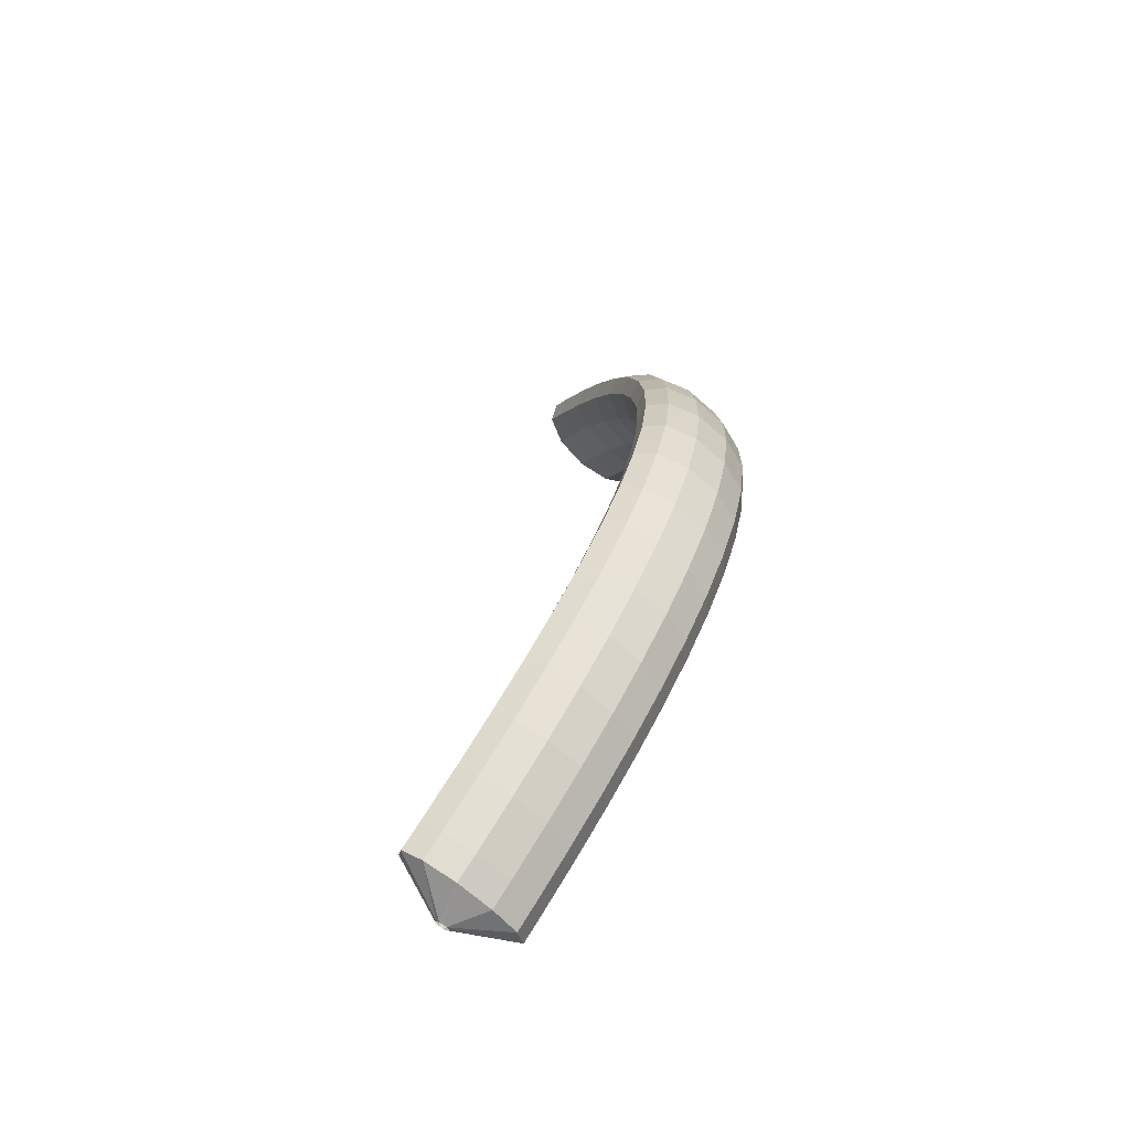
<metadata>
{"format":"obj","ext":"obj","renderer":"f3d","projection":"perspective","resolution":1024,"background":"white","views":[{"elev":25.4,"azim":-68.0,"up":"+Z"}]}
</metadata>
<code>
g tube1
v 164.9 94.11 199.4
v 165 93.9 199.3
v 165.2 93.71 199.3
v 165.5 93.62 199.4
v 165.7 93.64 199.6
v 165.7 93.78 199.9
v 165.7 93.98 200
v 165.5 94.19 200.1
v 165.3 94.34 200.1
v 165.1 94.37 199.9
v 164.9 94.29 199.7
v 164.9 94.11 199.4
v 162.1 93.2 199.5
v 163 91.15 198
v 164.3 89.56 197.3
v 165.5 88.94 197.8
v 166.3 89.49 199.2
v 166.4 91.03 201.2
v 165.8 93.07 203
v 164.7 94.97 204.2
v 163.4 96.12 204.3
v 162.3 96.15 203.3
v 161.9 95.07 201.5
v 162.1 93.2 199.5
v 161 91.87 200.6
v 161.9 89.81 199.1
v 163.2 88.2 198.5
v 164.4 87.55 199
v 165.2 88.08 200.4
v 165.2 89.6 202.4
v 164.6 91.64 204.2
v 163.5 93.55 205.4
v 162.2 94.73 205.4
v 161.2 94.79 204.4
v 160.8 93.73 202.6
v 161 91.87 200.6
v 159.8 90.57 201.7
v 160.7 88.5 200.1
v 162 86.87 199.5
v 163.1 86.2 200
v 163.9 86.7 201.5
v 163.9 88.21 203.5
v 163.3 90.25 205.3
v 162.2 92.18 206.5
v 161 93.38 206.5
v 160 93.47 205.5
v 159.5 92.42 203.7
v 159.8 90.57 201.7
v 158.6 89.28 202.7
v 159.5 87.2 201.2
v 160.7 85.55 200.6
v 161.9 84.84 201.1
v 162.6 85.31 202.6
v 162.6 86.8 204.6
v 162 88.85 206.5
v 160.9 90.79 207.6
v 159.7 92.02 207.6
v 158.7 92.14 206.5
v 158.3 91.12 204.7
v 158.6 89.28 202.7
v 157.3 88.03 203.6
v 158.2 85.95 202.1
v 159.4 84.27 201.5
v 160.5 83.54 202.1
v 161.2 83.97 203.6
v 161.2 85.45 205.7
v 160.6 87.49 207.5
v 159.5 89.45 208.6
v 158.3 90.71 208.6
v 157.4 90.87 207.5
v 157 89.87 205.6
v 157.3 88.03 203.6
v 156 86.8 204.6
v 156.9 84.7 203.1
v 158 83 202.5
v 159.1 82.23 203.1
v 159.8 82.63 204.7
v 159.8 84.09 206.7
v 159.2 86.13 208.5
v 158.1 88.11 209.6
v 156.9 89.4 209.6
v 156 89.59 208.5
v 155.7 88.62 206.6
v 156 86.8 204.6
v 154.6 85.62 205.4
v 155.4 83.51 203.9
v 156.6 81.78 203.4
v 157.6 80.98 204
v 158.2 81.35 205.6
v 158.2 82.79 207.6
v 157.6 84.83 209.4
v 156.6 86.83 210.5
v 155.4 88.15 210.5
v 154.6 88.38 209.3
v 154.3 87.43 207.4
v 154.6 85.62 205.4
v 153.2 84.45 206.2
v 154 82.33 204.7
v 155.1 80.57 204.2
v 156.1 79.73 204.9
v 156.7 80.07 206.5
v 156.6 81.48 208.5
v 156 83.53 210.4
v 155 85.55 211.4
v 153.9 86.9 211.3
v 153.1 87.17 210.2
v 152.8 86.25 208.3
v 153.2 84.45 206.2
v 151.6 83.36 206.9
v 152.5 81.23 205.4
v 153.5 79.44 204.9
v 154.5 78.56 205.6
v 155 78.87 207.2
v 154.9 80.26 209.3
v 154.3 82.3 211.2
v 153.3 84.34 212.2
v 152.3 85.74 212.1
v 151.5 86.03 210.9
v 151.3 85.15 209
v 151.6 83.36 206.9
v 150.1 82.27 207.6
v 150.9 80.13 206.1
v 151.9 78.31 205.7
v 152.8 77.39 206.4
v 153.3 77.66 208
v 153.2 79.03 210.1
v 152.6 81.08 211.9
v 151.6 83.14 213
v 150.6 84.57 212.8
v 149.9 84.91 211.6
v 149.8 84.05 209.7
v 150.1 82.27 207.6
v 148.5 81.29 208.2
v 149.3 79.14 206.7
v 150.2 77.29 206.2
v 151 76.33 207
v 151.4 76.56 208.6
v 151.3 77.91 210.7
v 150.7 79.96 212.6
v 149.8 82.04 213.6
v 148.9 83.5 213.4
v 148.2 83.88 212.2
v 148.1 83.06 210.2
v 148.5 81.29 208.2
v 146.8 80.31 208.7
v 147.6 78.14 207.2
v 148.5 76.27 206.8
v 149.3 75.27 207.5
v 149.6 75.46 209.2
v 149.4 76.79 211.3
v 148.8 78.83 213.2
v 148 80.94 214.2
v 147.1 82.44 214
v 146.5 82.86 212.7
v 146.4 82.06 210.8
v 146.8 80.31 208.7
v 145.1 79.45 209.1
v 145.8 77.28 207.6
v 146.7 75.37 207.2
v 147.4 74.33 207.9
v 147.6 74.5 209.7
v 147.4 75.81 211.8
v 146.8 77.85 213.6
v 146 79.97 214.6
v 145.2 81.51 214.4
v 144.7 81.97 213.1
v 144.7 81.2 211.1
v 145.1 79.45 209.1
v 143.3 78.6 209.5
v 144.1 76.41 208
v 144.9 74.48 207.6
v 145.5 73.4 208.3
v 145.7 73.53 210.1
v 145.4 74.82 212.2
v 144.8 76.86 214
v 144 79.01 215
v 143.3 80.58 214.8
v 142.9 81.07 213.5
v 142.9 80.33 211.5
v 143.3 78.6 209.5
v 141.5 77.89 209.6
v 142.2 75.7 208.2
v 142.9 73.73 207.8
v 143.5 72.63 208.5
v 143.6 72.72 210.3
v 143.3 73.99 212.4
v 142.7 76.04 214.2
v 141.9 78.2 215.2
v 141.3 79.8 215
v 141 80.33 213.7
v 141 79.62 211.7
v 141.5 77.89 209.6
v 139.7 77.18 209.8
v 140.4 74.97 208.3
v 141 72.99 207.9
v 141.5 71.85 208.7
v 141.5 71.92 210.5
v 141.2 73.17 212.6
v 140.6 75.21 214.4
v 139.9 77.4 215.4
v 139.3 79.02 215.2
v 139.1 79.58 213.9
v 139.2 78.89 211.9
v 139.7 77.18 209.8
v 137.8 76.62 209.8
v 138.5 74.41 208.3
v 139.1 72.41 207.9
v 139.4 71.24 208.7
v 139.4 71.28 210.5
v 139 72.52 212.6
v 138.4 74.57 214.4
v 137.7 76.76 215.4
v 137.2 78.42 215.2
v 137.1 79 213.9
v 137.3 78.33 211.9
v 137.8 76.62 209.8
v 135.9 76.06 209.8
v 136.5 73.85 208.3
v 137.1 71.82 207.9
v 137.3 70.63 208.7
v 137.2 70.66 210.4
v 136.8 71.88 212.6
v 136.2 73.93 214.4
v 135.6 76.14 215.4
v 135.2 77.81 215.2
v 135.1 78.42 213.9
v 135.4 77.77 211.8
v 135.9 76.06 209.8
v 134 75.67 209.6
v 134.6 73.45 208.1
v 135.1 71.41 207.7
v 135.2 70.2 208.5
v 135 70.2 210.2
v 134.6 71.42 212.3
v 134 73.46 214.2
v 133.4 75.68 215.2
v 133.1 77.38 215
v 133.1 78 213.6
v 133.4 77.37 211.6
v 134 75.67 209.6
v 132 75.27 209.4
v 132.6 73.04 207.9
v 133 70.99 207.5
v 133.1 69.77 208.3
v 132.9 69.76 210
v 132.4 70.97 212.1
v 131.8 73.01 213.9
v 131.2 75.24 214.9
v 131 76.94 214.7
v 131.1 77.59 213.4
v 131.5 76.96 211.4
v 132 75.27 209.4
v 130.1 75.02 209
v 130.7 72.79 207.5
v 131 70.73 207.1
v 131 69.5 207.9
v 130.7 69.48 209.6
v 130.2 70.68 211.7
v 129.5 72.72 213.5
v 129.1 74.96 214.5
v 128.9 76.68 214.3
v 129 77.33 213
v 129.5 76.71 211.1
v 130.1 75.02 209
v 128.2 74.77 208.6
v 128.7 72.54 207.2
v 129 70.48 206.7
v 128.9 69.23 207.5
v 128.6 69.21 209.2
v 128 70.4 211.3
v 127.3 72.45 213.1
v 126.9 74.68 214.1
v 126.8 76.41 213.9
v 127 77.07 212.7
v 127.5 76.46 210.7
v 128.2 74.77 208.6
v 126.2 74.66 208.1
v 126.8 72.43 206.6
v 127 70.36 206.2
v 126.9 69.12 206.9
v 126.4 69.08 208.6
v 125.8 70.28 210.7
v 125.2 72.32 212.5
v 124.8 74.56 213.5
v 124.7 76.29 213.4
v 125 76.96 212.1
v 125.6 76.35 210.2
v 126.2 74.66 208.1
v 124.3 74.55 207.6
v 124.8 72.32 206.1
v 125 70.25 205.6
v 124.8 69 206.3
v 124.3 68.97 208
v 123.6 70.16 210.1
v 123 72.2 211.9
v 122.6 74.45 212.9
v 122.6 76.18 212.8
v 123 76.84 211.6
v 123.6 76.24 209.6
v 124.3 74.55 207.6
v 122.4 74.57 206.9
v 122.9 72.34 205.4
v 123 70.27 205
v 122.8 69.02 205.6
v 122.2 68.98 207.3
v 121.5 70.18 209.4
v 120.9 72.22 211.2
v 120.6 74.46 212.2
v 120.6 76.19 212.1
v 121 76.86 210.9
v 121.7 76.26 209
v 122.4 74.57 206.9
v 120.5 74.59 206.3
v 120.9 72.35 204.8
v 121 70.28 204.3
v 120.7 69.03 204.9
v 120.1 69 206.6
v 119.4 70.19 208.6
v 118.8 72.24 210.5
v 118.5 74.48 211.5
v 118.6 76.21 211.4
v 119.1 76.88 210.2
v 119.8 76.27 208.3
v 120.5 74.59 206.3
v 118.6 74.71 205.5
v 119 72.48 204
v 119.1 70.41 203.5
v 118.8 69.16 204.1
v 118.1 69.13 205.7
v 117.3 70.33 207.8
v 116.7 72.37 209.6
v 116.5 74.61 210.7
v 116.6 76.34 210.6
v 117.1 77.01 209.4
v 117.9 76.4 207.5
v 118.6 74.71 205.5
v 116.7 74.84 204.7
v 117.1 72.61 203.2
v 117.2 70.54 202.7
v 116.8 69.3 203.3
v 116.1 69.27 204.9
v 115.3 70.47 207
v 114.7 72.51 208.8
v 114.4 74.75 209.9
v 114.6 76.47 209.8
v 115.2 77.13 208.6
v 116 76.52 206.8
v 116.7 74.84 204.7
v 114.8 75.06 203.9
v 115.3 72.83 202.4
v 115.3 70.76 201.8
v 114.8 69.53 202.4
v 114.1 69.5 204
v 113.3 70.7 206
v 112.7 72.74 207.9
v 112.5 74.98 208.9
v 112.7 76.7 208.9
v 113.3 77.36 207.8
v 114.1 76.75 205.9
v 114.8 75.06 203.9
v 113 75.28 203
v 113.4 73.05 201.5
v 113.4 70.99 200.9
v 112.9 69.75 201.5
v 112.1 69.74 203.1
v 111.3 70.94 205.1
v 110.7 72.98 207
v 110.5 75.21 208
v 110.8 76.93 208
v 111.4 77.58 206.9
v 112.2 76.97 205
v 113 75.28 203
v 111.2 75.58 202.1
v 111.6 73.35 200.5
v 111.5 71.3 200
v 111 70.07 200.6
v 110.2 70.05 202.1
v 109.4 71.26 204.1
v 108.8 73.3 206
v 108.6 75.53 207
v 108.9 77.24 207
v 109.6 77.89 205.9
v 110.4 77.27 204.1
v 111.2 75.58 202.1
v 109.3 75.88 201.1
v 109.8 73.65 199.6
v 109.7 71.6 199
v 109.1 70.38 199.6
v 108.3 70.37 201.1
v 107.5 71.58 203.1
v 106.9 73.62 205
v 106.7 75.85 206.1
v 107 77.56 206.1
v 107.7 78.2 205
v 108.6 77.57 203.1
v 109.3 75.88 201.1
v 107.6 76.25 200.1
v 108 74.03 198.6
v 107.9 71.98 198
v 107.3 70.76 198.6
v 106.5 70.76 200.1
v 105.6 71.97 202.1
v 105 74.01 203.9
v 104.8 76.24 205
v 105.2 77.94 205
v 105.9 78.58 203.9
v 106.8 77.95 202.1
v 107.6 76.25 200.1
v 105.8 76.62 199.1
v 106.2 74.4 197.6
v 106.1 72.36 197
v 105.5 71.15 197.5
v 104.6 71.15 199
v 103.7 72.36 201
v 103.1 74.41 202.8
v 103 76.63 203.9
v 103.3 78.32 204
v 104.1 78.95 202.9
v 105 78.32 201.1
v 105.8 76.62 199.1
v 104.1 77.06 198.1
v 104.5 74.84 196.5
v 104.3 72.8 195.9
v 103.7 71.59 196.4
v 102.8 71.6 197.9
v 101.9 72.82 199.9
v 101.3 74.86 201.7
v 101.1 77.08 202.8
v 101.5 78.77 202.9
v 102.3 79.39 201.8
v 103.3 78.76 200
v 104.1 77.06 198.1
v 102.3 77.49 197
v 102.7 75.27 195.4
v 102.6 73.24 194.8
v 101.9 72.04 195.3
v 101 72.05 196.8
v 100.1 73.27 198.8
v 99.46 75.31 200.6
v 99.34 77.53 201.7
v 99.75 79.21 201.8
v 100.6 79.83 200.8
v 101.5 79.19 199
v 102.3 77.49 197
v 100.6 77.98 195.9
v 101 75.76 194.3
v 100.8 73.73 193.7
v 100.2 72.54 194.2
v 99.23 72.55 195.7
v 98.3 73.78 197.6
v 97.69 75.82 199.5
v 97.58 78.03 200.6
v 98.01 79.71 200.7
v 98.85 80.33 199.7
v 99.82 79.68 197.9
v 100.6 77.98 195.9
v 97.81 77.18 195.8
v 97.83 76.93 195.7
v 97.75 76.66 195.7
v 97.61 76.45 195.8
v 97.45 76.37 196
v 97.32 76.44 196.3
v 97.25 76.64 196.5
v 97.29 76.91 196.5
v 97.4 77.17 196.5
v 97.56 77.32 196.3
v 97.71 77.32 196.1
v 97.81 77.18 195.8
f 1 2 14
f 14 13 1
f 2 3 15
f 15 14 2
f 3 4 16
f 16 15 3
f 4 5 17
f 17 16 4
f 5 6 18
f 18 17 5
f 6 7 19
f 19 18 6
f 7 8 20
f 20 19 7
f 8 9 21
f 21 20 8
f 9 10 22
f 22 21 9
f 10 11 23
f 23 22 10
f 11 12 24
f 24 23 11
f 13 14 26
f 26 25 13
f 14 15 27
f 27 26 14
f 15 16 28
f 28 27 15
f 16 17 29
f 29 28 16
f 17 18 30
f 30 29 17
f 18 19 31
f 31 30 18
f 19 20 32
f 32 31 19
f 20 21 33
f 33 32 20
f 21 22 34
f 34 33 21
f 22 23 35
f 35 34 22
f 23 24 36
f 36 35 23
f 25 26 38
f 38 37 25
f 26 27 39
f 39 38 26
f 27 28 40
f 40 39 27
f 28 29 41
f 41 40 28
f 29 30 42
f 42 41 29
f 30 31 43
f 43 42 30
f 31 32 44
f 44 43 31
f 32 33 45
f 45 44 32
f 33 34 46
f 46 45 33
f 34 35 47
f 47 46 34
f 35 36 48
f 48 47 35
f 37 38 50
f 50 49 37
f 38 39 51
f 51 50 38
f 39 40 52
f 52 51 39
f 40 41 53
f 53 52 40
f 41 42 54
f 54 53 41
f 42 43 55
f 55 54 42
f 43 44 56
f 56 55 43
f 44 45 57
f 57 56 44
f 45 46 58
f 58 57 45
f 46 47 59
f 59 58 46
f 47 48 60
f 60 59 47
f 49 50 62
f 62 61 49
f 50 51 63
f 63 62 50
f 51 52 64
f 64 63 51
f 52 53 65
f 65 64 52
f 53 54 66
f 66 65 53
f 54 55 67
f 67 66 54
f 55 56 68
f 68 67 55
f 56 57 69
f 69 68 56
f 57 58 70
f 70 69 57
f 58 59 71
f 71 70 58
f 59 60 72
f 72 71 59
f 61 62 74
f 74 73 61
f 62 63 75
f 75 74 62
f 63 64 76
f 76 75 63
f 64 65 77
f 77 76 64
f 65 66 78
f 78 77 65
f 66 67 79
f 79 78 66
f 67 68 80
f 80 79 67
f 68 69 81
f 81 80 68
f 69 70 82
f 82 81 69
f 70 71 83
f 83 82 70
f 71 72 84
f 84 83 71
f 73 74 86
f 86 85 73
f 74 75 87
f 87 86 74
f 75 76 88
f 88 87 75
f 76 77 89
f 89 88 76
f 77 78 90
f 90 89 77
f 78 79 91
f 91 90 78
f 79 80 92
f 92 91 79
f 80 81 93
f 93 92 80
f 81 82 94
f 94 93 81
f 82 83 95
f 95 94 82
f 83 84 96
f 96 95 83
f 85 86 98
f 98 97 85
f 86 87 99
f 99 98 86
f 87 88 100
f 100 99 87
f 88 89 101
f 101 100 88
f 89 90 102
f 102 101 89
f 90 91 103
f 103 102 90
f 91 92 104
f 104 103 91
f 92 93 105
f 105 104 92
f 93 94 106
f 106 105 93
f 94 95 107
f 107 106 94
f 95 96 108
f 108 107 95
f 97 98 110
f 110 109 97
f 98 99 111
f 111 110 98
f 99 100 112
f 112 111 99
f 100 101 113
f 113 112 100
f 101 102 114
f 114 113 101
f 102 103 115
f 115 114 102
f 103 104 116
f 116 115 103
f 104 105 117
f 117 116 104
f 105 106 118
f 118 117 105
f 106 107 119
f 119 118 106
f 107 108 120
f 120 119 107
f 109 110 122
f 122 121 109
f 110 111 123
f 123 122 110
f 111 112 124
f 124 123 111
f 112 113 125
f 125 124 112
f 113 114 126
f 126 125 113
f 114 115 127
f 127 126 114
f 115 116 128
f 128 127 115
f 116 117 129
f 129 128 116
f 117 118 130
f 130 129 117
f 118 119 131
f 131 130 118
f 119 120 132
f 132 131 119
f 121 122 134
f 134 133 121
f 122 123 135
f 135 134 122
f 123 124 136
f 136 135 123
f 124 125 137
f 137 136 124
f 125 126 138
f 138 137 125
f 126 127 139
f 139 138 126
f 127 128 140
f 140 139 127
f 128 129 141
f 141 140 128
f 129 130 142
f 142 141 129
f 130 131 143
f 143 142 130
f 131 132 144
f 144 143 131
f 133 134 146
f 146 145 133
f 134 135 147
f 147 146 134
f 135 136 148
f 148 147 135
f 136 137 149
f 149 148 136
f 137 138 150
f 150 149 137
f 138 139 151
f 151 150 138
f 139 140 152
f 152 151 139
f 140 141 153
f 153 152 140
f 141 142 154
f 154 153 141
f 142 143 155
f 155 154 142
f 143 144 156
f 156 155 143
f 145 146 158
f 158 157 145
f 146 147 159
f 159 158 146
f 147 148 160
f 160 159 147
f 148 149 161
f 161 160 148
f 149 150 162
f 162 161 149
f 150 151 163
f 163 162 150
f 151 152 164
f 164 163 151
f 152 153 165
f 165 164 152
f 153 154 166
f 166 165 153
f 154 155 167
f 167 166 154
f 155 156 168
f 168 167 155
f 157 158 170
f 170 169 157
f 158 159 171
f 171 170 158
f 159 160 172
f 172 171 159
f 160 161 173
f 173 172 160
f 161 162 174
f 174 173 161
f 162 163 175
f 175 174 162
f 163 164 176
f 176 175 163
f 164 165 177
f 177 176 164
f 165 166 178
f 178 177 165
f 166 167 179
f 179 178 166
f 167 168 180
f 180 179 167
f 169 170 182
f 182 181 169
f 170 171 183
f 183 182 170
f 171 172 184
f 184 183 171
f 172 173 185
f 185 184 172
f 173 174 186
f 186 185 173
f 174 175 187
f 187 186 174
f 175 176 188
f 188 187 175
f 176 177 189
f 189 188 176
f 177 178 190
f 190 189 177
f 178 179 191
f 191 190 178
f 179 180 192
f 192 191 179
f 181 182 194
f 194 193 181
f 182 183 195
f 195 194 182
f 183 184 196
f 196 195 183
f 184 185 197
f 197 196 184
f 185 186 198
f 198 197 185
f 186 187 199
f 199 198 186
f 187 188 200
f 200 199 187
f 188 189 201
f 201 200 188
f 189 190 202
f 202 201 189
f 190 191 203
f 203 202 190
f 191 192 204
f 204 203 191
f 193 194 206
f 206 205 193
f 194 195 207
f 207 206 194
f 195 196 208
f 208 207 195
f 196 197 209
f 209 208 196
f 197 198 210
f 210 209 197
f 198 199 211
f 211 210 198
f 199 200 212
f 212 211 199
f 200 201 213
f 213 212 200
f 201 202 214
f 214 213 201
f 202 203 215
f 215 214 202
f 203 204 216
f 216 215 203
f 205 206 218
f 218 217 205
f 206 207 219
f 219 218 206
f 207 208 220
f 220 219 207
f 208 209 221
f 221 220 208
f 209 210 222
f 222 221 209
f 210 211 223
f 223 222 210
f 211 212 224
f 224 223 211
f 212 213 225
f 225 224 212
f 213 214 226
f 226 225 213
f 214 215 227
f 227 226 214
f 215 216 228
f 228 227 215
f 217 218 230
f 230 229 217
f 218 219 231
f 231 230 218
f 219 220 232
f 232 231 219
f 220 221 233
f 233 232 220
f 221 222 234
f 234 233 221
f 222 223 235
f 235 234 222
f 223 224 236
f 236 235 223
f 224 225 237
f 237 236 224
f 225 226 238
f 238 237 225
f 226 227 239
f 239 238 226
f 227 228 240
f 240 239 227
f 229 230 242
f 242 241 229
f 230 231 243
f 243 242 230
f 231 232 244
f 244 243 231
f 232 233 245
f 245 244 232
f 233 234 246
f 246 245 233
f 234 235 247
f 247 246 234
f 235 236 248
f 248 247 235
f 236 237 249
f 249 248 236
f 237 238 250
f 250 249 237
f 238 239 251
f 251 250 238
f 239 240 252
f 252 251 239
f 241 242 254
f 254 253 241
f 242 243 255
f 255 254 242
f 243 244 256
f 256 255 243
f 244 245 257
f 257 256 244
f 245 246 258
f 258 257 245
f 246 247 259
f 259 258 246
f 247 248 260
f 260 259 247
f 248 249 261
f 261 260 248
f 249 250 262
f 262 261 249
f 250 251 263
f 263 262 250
f 251 252 264
f 264 263 251
f 253 254 266
f 266 265 253
f 254 255 267
f 267 266 254
f 255 256 268
f 268 267 255
f 256 257 269
f 269 268 256
f 257 258 270
f 270 269 257
f 258 259 271
f 271 270 258
f 259 260 272
f 272 271 259
f 260 261 273
f 273 272 260
f 261 262 274
f 274 273 261
f 262 263 275
f 275 274 262
f 263 264 276
f 276 275 263
f 265 266 278
f 278 277 265
f 266 267 279
f 279 278 266
f 267 268 280
f 280 279 267
f 268 269 281
f 281 280 268
f 269 270 282
f 282 281 269
f 270 271 283
f 283 282 270
f 271 272 284
f 284 283 271
f 272 273 285
f 285 284 272
f 273 274 286
f 286 285 273
f 274 275 287
f 287 286 274
f 275 276 288
f 288 287 275
f 277 278 290
f 290 289 277
f 278 279 291
f 291 290 278
f 279 280 292
f 292 291 279
f 280 281 293
f 293 292 280
f 281 282 294
f 294 293 281
f 282 283 295
f 295 294 282
f 283 284 296
f 296 295 283
f 284 285 297
f 297 296 284
f 285 286 298
f 298 297 285
f 286 287 299
f 299 298 286
f 287 288 300
f 300 299 287
f 289 290 302
f 302 301 289
f 290 291 303
f 303 302 290
f 291 292 304
f 304 303 291
f 292 293 305
f 305 304 292
f 293 294 306
f 306 305 293
f 294 295 307
f 307 306 294
f 295 296 308
f 308 307 295
f 296 297 309
f 309 308 296
f 297 298 310
f 310 309 297
f 298 299 311
f 311 310 298
f 299 300 312
f 312 311 299
f 301 302 314
f 314 313 301
f 302 303 315
f 315 314 302
f 303 304 316
f 316 315 303
f 304 305 317
f 317 316 304
f 305 306 318
f 318 317 305
f 306 307 319
f 319 318 306
f 307 308 320
f 320 319 307
f 308 309 321
f 321 320 308
f 309 310 322
f 322 321 309
f 310 311 323
f 323 322 310
f 311 312 324
f 324 323 311
f 313 314 326
f 326 325 313
f 314 315 327
f 327 326 314
f 315 316 328
f 328 327 315
f 316 317 329
f 329 328 316
f 317 318 330
f 330 329 317
f 318 319 331
f 331 330 318
f 319 320 332
f 332 331 319
f 320 321 333
f 333 332 320
f 321 322 334
f 334 333 321
f 322 323 335
f 335 334 322
f 323 324 336
f 336 335 323
f 325 326 338
f 338 337 325
f 326 327 339
f 339 338 326
f 327 328 340
f 340 339 327
f 328 329 341
f 341 340 328
f 329 330 342
f 342 341 329
f 330 331 343
f 343 342 330
f 331 332 344
f 344 343 331
f 332 333 345
f 345 344 332
f 333 334 346
f 346 345 333
f 334 335 347
f 347 346 334
f 335 336 348
f 348 347 335
f 337 338 350
f 350 349 337
f 338 339 351
f 351 350 338
f 339 340 352
f 352 351 339
f 340 341 353
f 353 352 340
f 341 342 354
f 354 353 341
f 342 343 355
f 355 354 342
f 343 344 356
f 356 355 343
f 344 345 357
f 357 356 344
f 345 346 358
f 358 357 345
f 346 347 359
f 359 358 346
f 347 348 360
f 360 359 347
f 349 350 362
f 362 361 349
f 350 351 363
f 363 362 350
f 351 352 364
f 364 363 351
f 352 353 365
f 365 364 352
f 353 354 366
f 366 365 353
f 354 355 367
f 367 366 354
f 355 356 368
f 368 367 355
f 356 357 369
f 369 368 356
f 357 358 370
f 370 369 357
f 358 359 371
f 371 370 358
f 359 360 372
f 372 371 359
f 361 362 374
f 374 373 361
f 362 363 375
f 375 374 362
f 363 364 376
f 376 375 363
f 364 365 377
f 377 376 364
f 365 366 378
f 378 377 365
f 366 367 379
f 379 378 366
f 367 368 380
f 380 379 367
f 368 369 381
f 381 380 368
f 369 370 382
f 382 381 369
f 370 371 383
f 383 382 370
f 371 372 384
f 384 383 371
f 373 374 386
f 386 385 373
f 374 375 387
f 387 386 374
f 375 376 388
f 388 387 375
f 376 377 389
f 389 388 376
f 377 378 390
f 390 389 377
f 378 379 391
f 391 390 378
f 379 380 392
f 392 391 379
f 380 381 393
f 393 392 380
f 381 382 394
f 394 393 381
f 382 383 395
f 395 394 382
f 383 384 396
f 396 395 383
f 385 386 398
f 398 397 385
f 386 387 399
f 399 398 386
f 387 388 400
f 400 399 387
f 388 389 401
f 401 400 388
f 389 390 402
f 402 401 389
f 390 391 403
f 403 402 390
f 391 392 404
f 404 403 391
f 392 393 405
f 405 404 392
f 393 394 406
f 406 405 393
f 394 395 407
f 407 406 394
f 395 396 408
f 408 407 395
f 397 398 410
f 410 409 397
f 398 399 411
f 411 410 398
f 399 400 412
f 412 411 399
f 400 401 413
f 413 412 400
f 401 402 414
f 414 413 401
f 402 403 415
f 415 414 402
f 403 404 416
f 416 415 403
f 404 405 417
f 417 416 404
f 405 406 418
f 418 417 405
f 406 407 419
f 419 418 406
f 407 408 420
f 420 419 407
f 409 410 422
f 422 421 409
f 410 411 423
f 423 422 410
f 411 412 424
f 424 423 411
f 412 413 425
f 425 424 412
f 413 414 426
f 426 425 413
f 414 415 427
f 427 426 414
f 415 416 428
f 428 427 415
f 416 417 429
f 429 428 416
f 417 418 430
f 430 429 417
f 418 419 431
f 431 430 418
f 419 420 432
f 432 431 419
f 421 422 434
f 434 433 421
f 422 423 435
f 435 434 422
f 423 424 436
f 436 435 423
f 424 425 437
f 437 436 424
f 425 426 438
f 438 437 425
f 426 427 439
f 439 438 426
f 427 428 440
f 440 439 427
f 428 429 441
f 441 440 428
f 429 430 442
f 442 441 429
f 430 431 443
f 443 442 430
f 431 432 444
f 444 443 431
f 433 434 446
f 446 445 433
f 434 435 447
f 447 446 434
f 435 436 448
f 448 447 435
f 436 437 449
f 449 448 436
f 437 438 450
f 450 449 437
f 438 439 451
f 451 450 438
f 439 440 452
f 452 451 439
f 440 441 453
f 453 452 440
f 441 442 454
f 454 453 441
f 442 443 455
f 455 454 442
f 443 444 456
f 456 455 443
f 445 446 458
f 458 457 445
f 446 447 459
f 459 458 446
f 447 448 460
f 460 459 447
f 448 449 461
f 461 460 448
f 449 450 462
f 462 461 449
f 450 451 463
f 463 462 450
f 451 452 464
f 464 463 451
f 452 453 465
f 465 464 452
f 453 454 466
f 466 465 453
f 454 455 467
f 467 466 454
f 455 456 468
f 468 467 455
g

</code>
